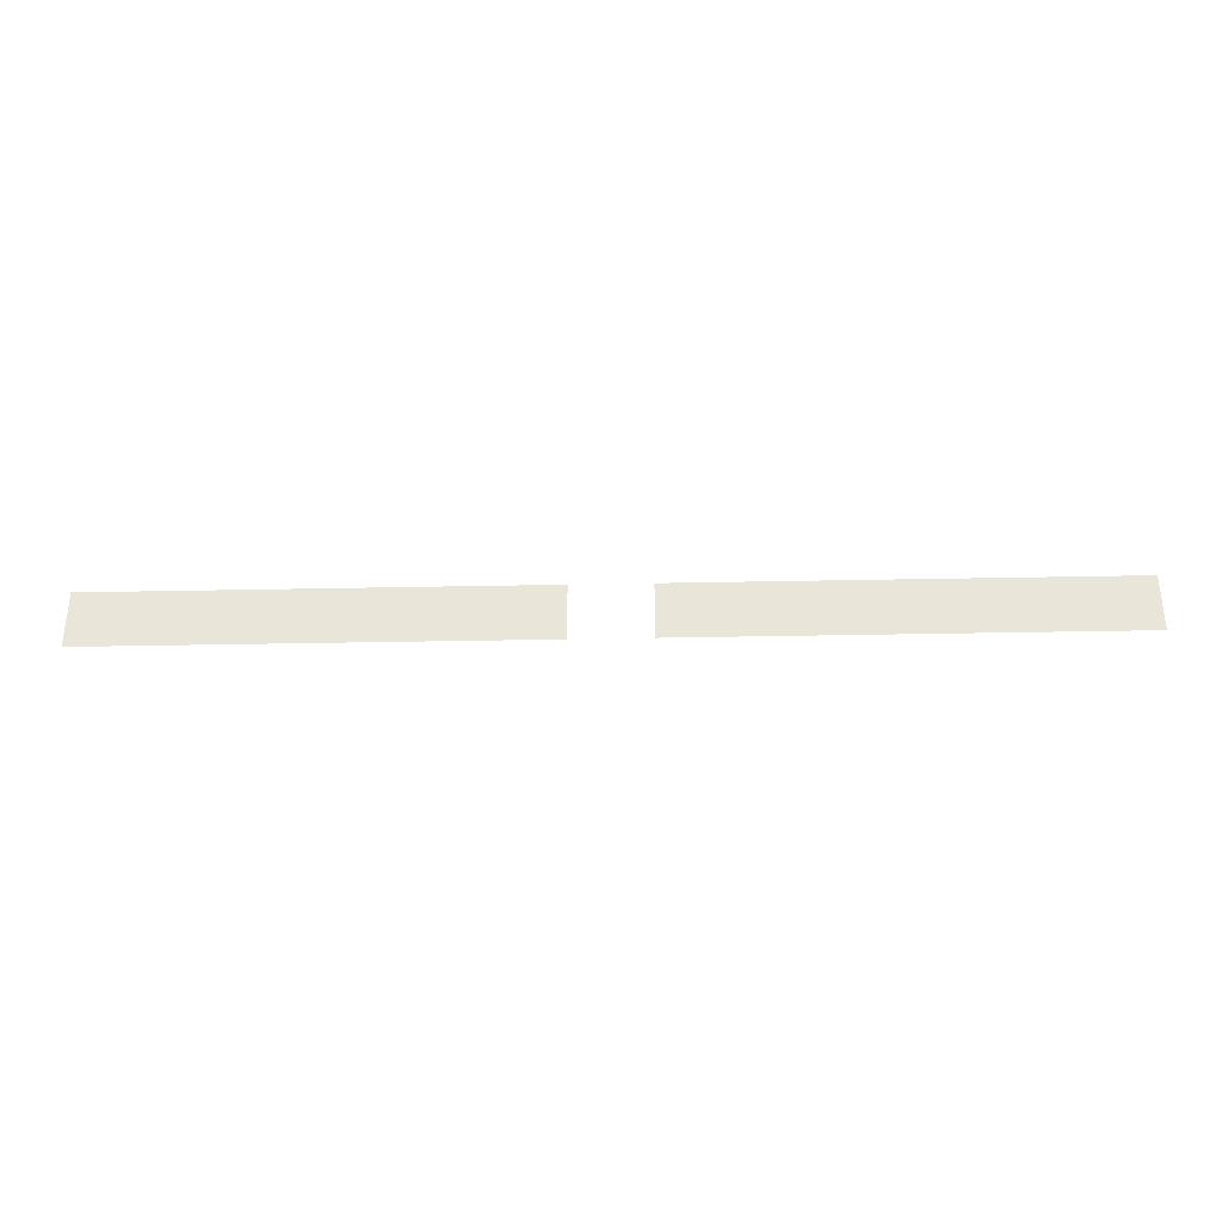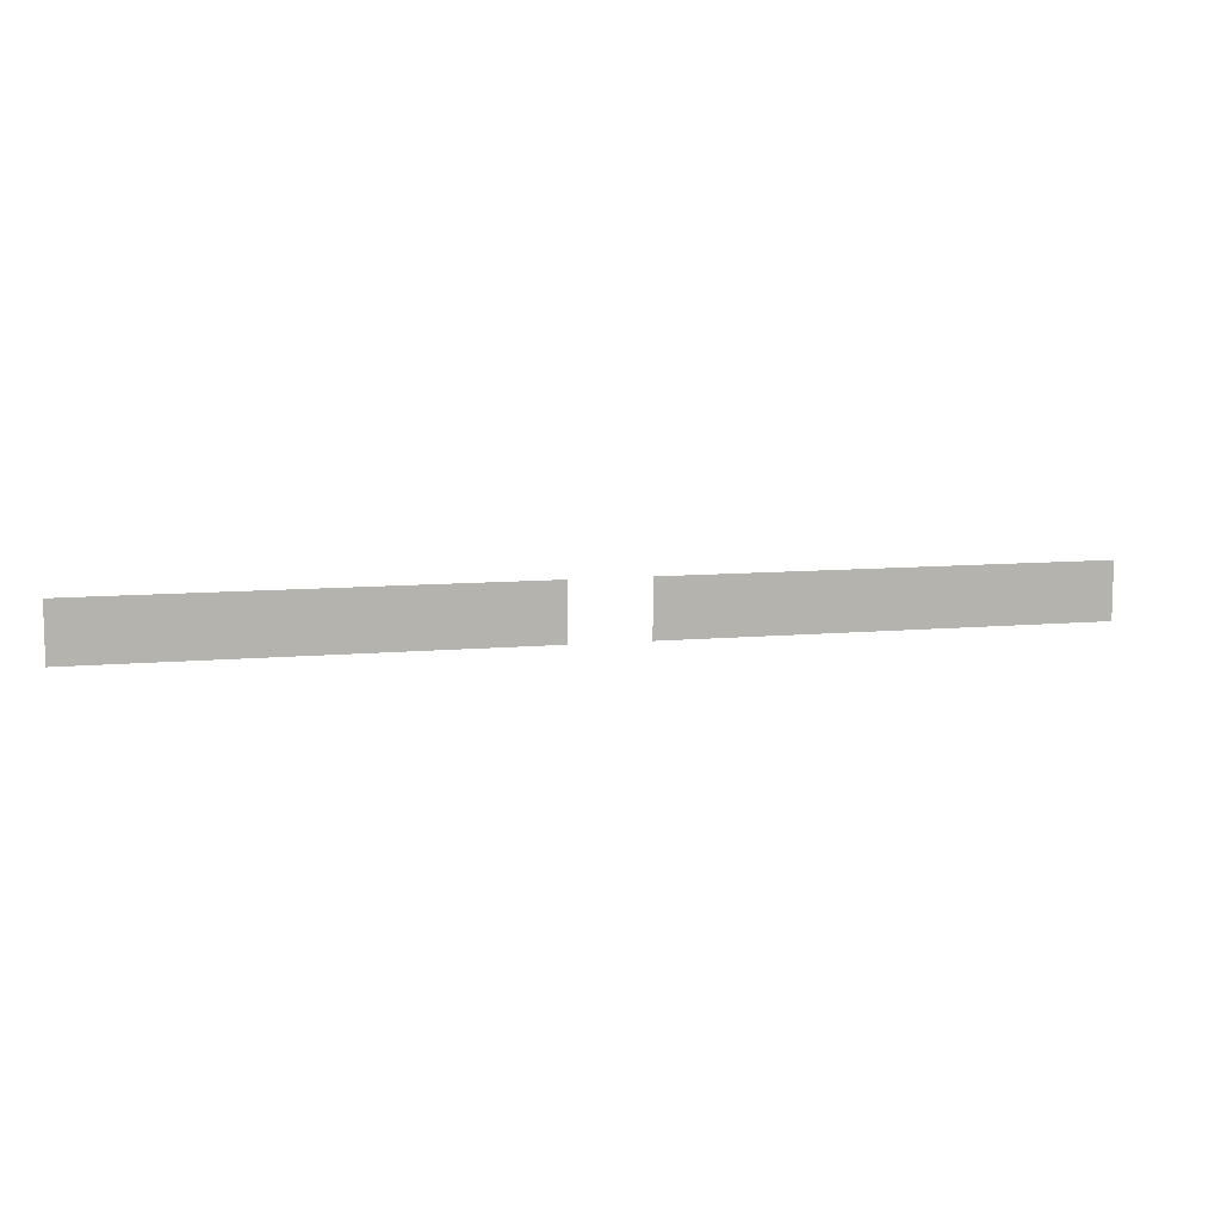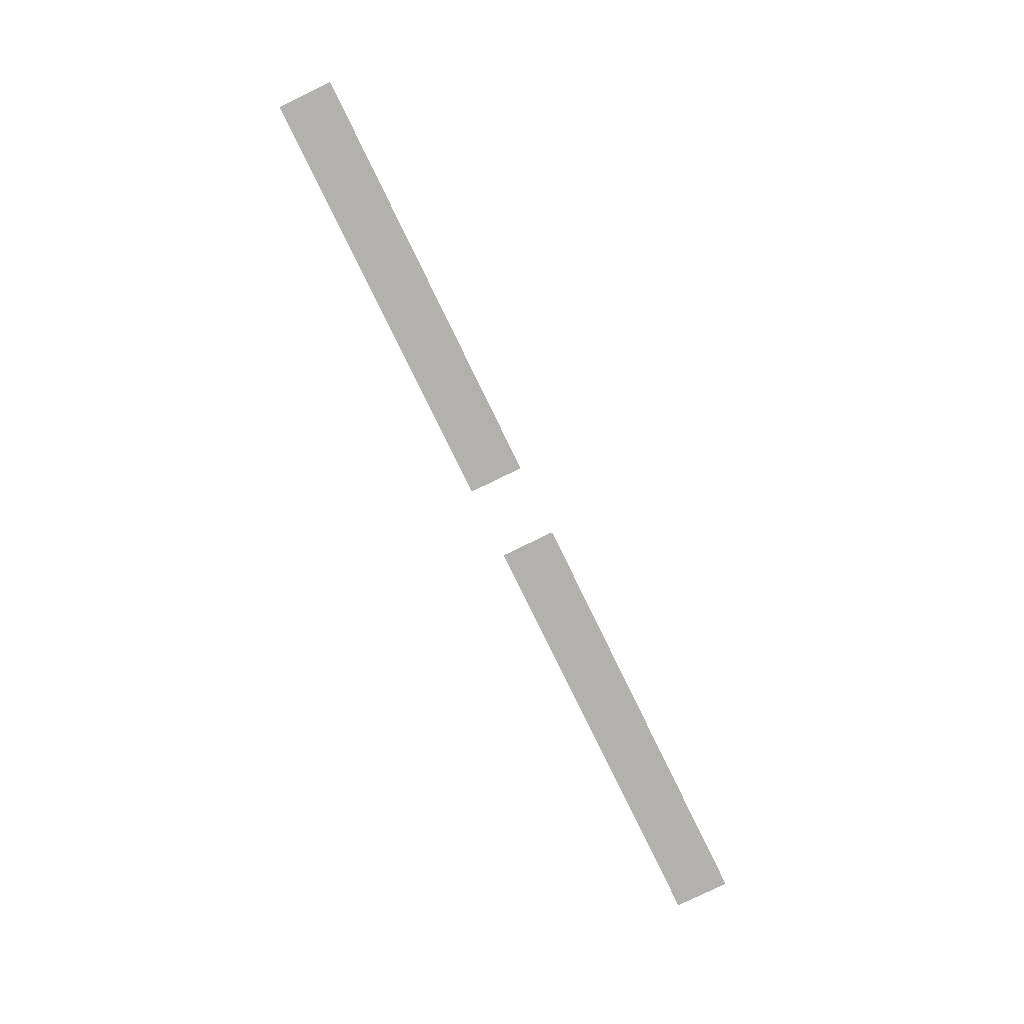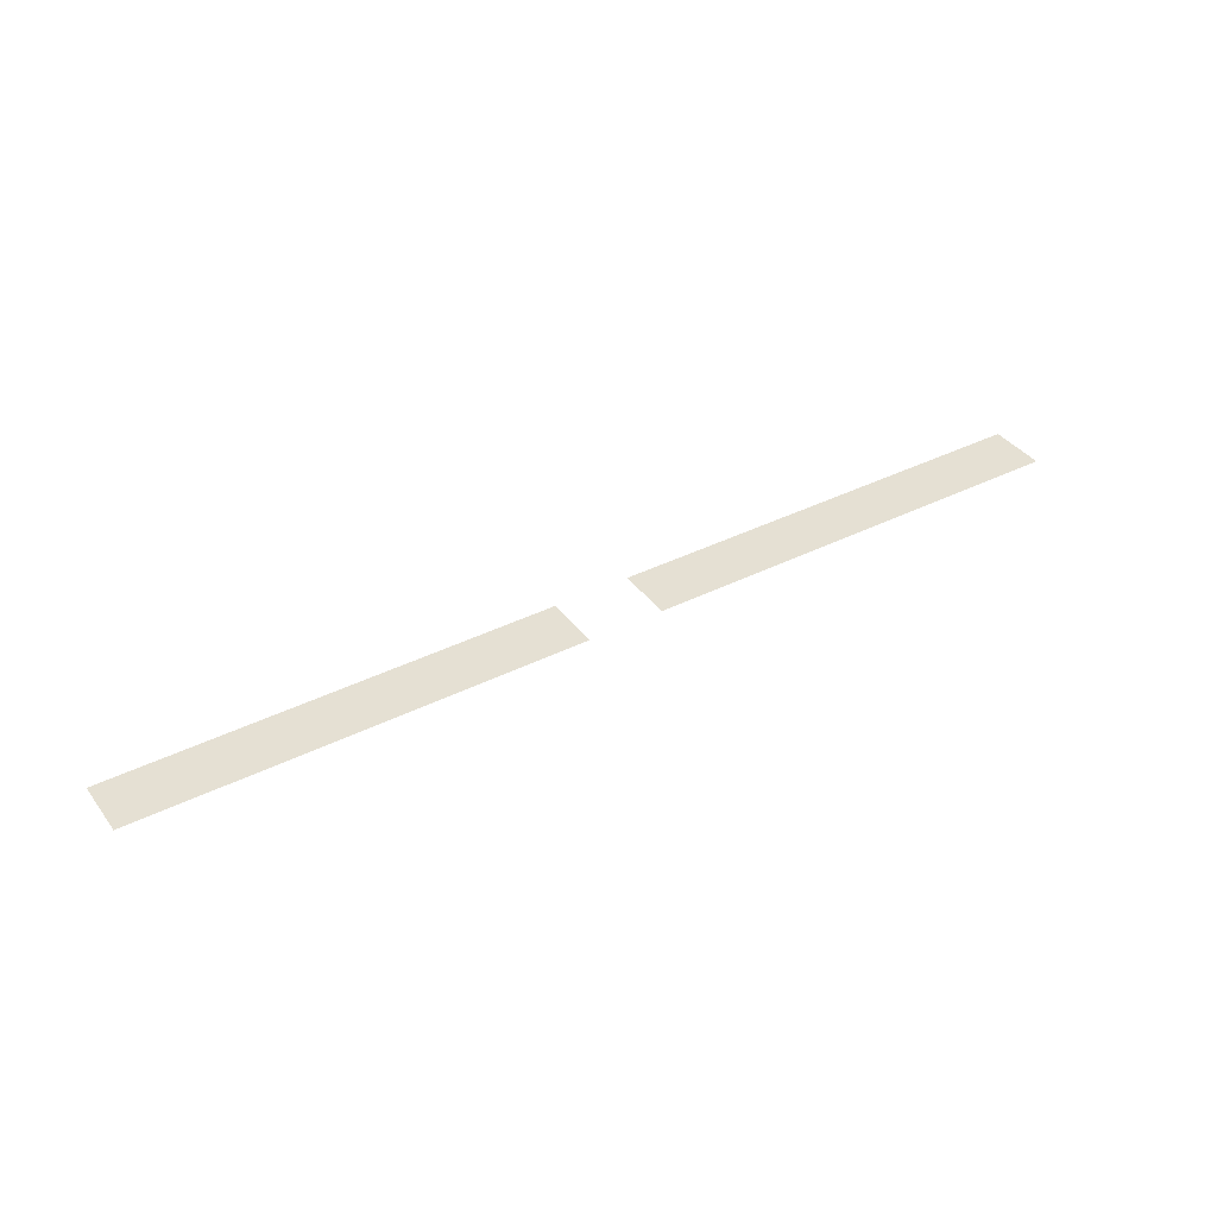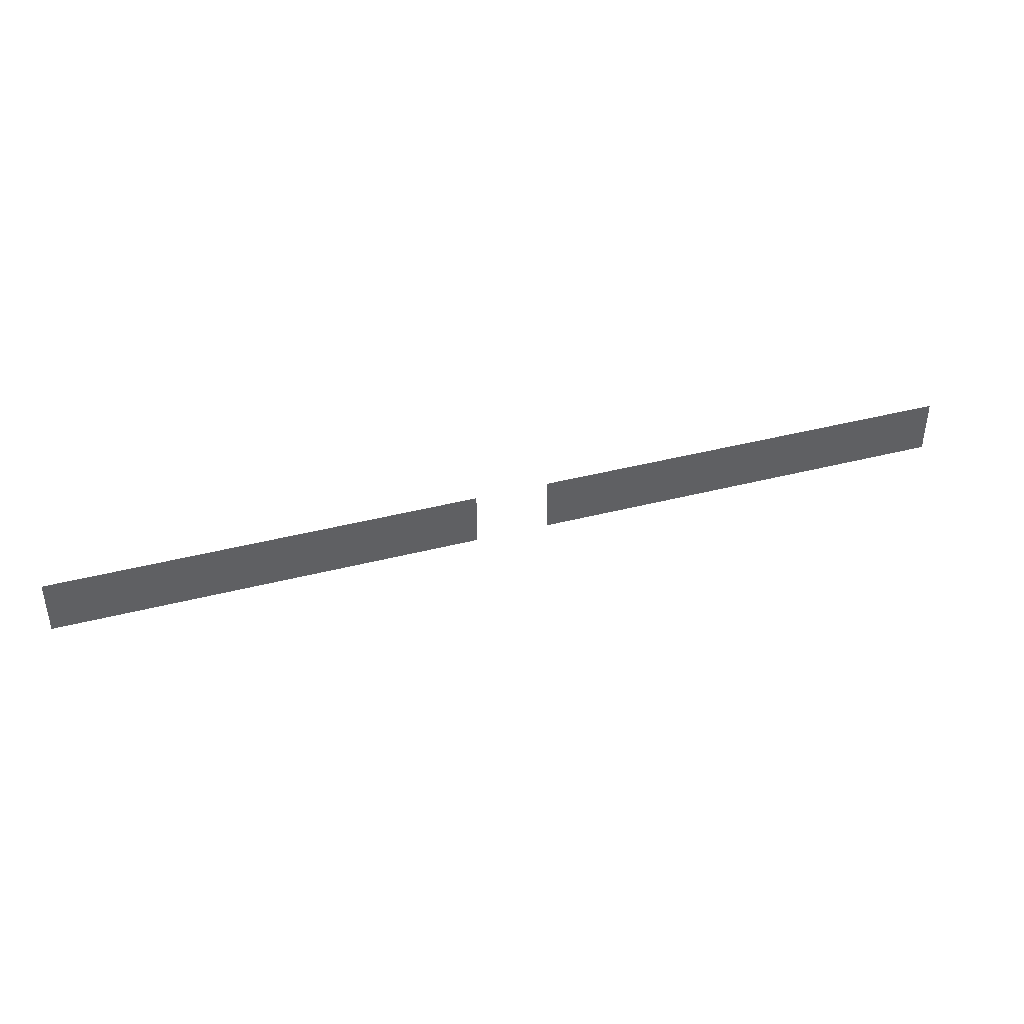
<metadata>
{"format":"obj","ext":"obj","renderer":"f3d","projection":"perspective","resolution":1024,"background":"white","views":[{"elev":-33.7,"azim":1.6,"up":"+Y"},{"elev":9.4,"azim":166.4,"up":"+Y"},{"elev":-79.2,"azim":-64.0,"up":"+Z"},{"elev":38.2,"azim":-32.5,"up":"+Z"},{"elev":40.9,"azim":162.5,"up":"+Y"}]}
</metadata>
<code>
v 0 -2 0
v -1 -2 0
v -1 -1 0
v 0 -1 0
v -1 -2 0
v -2 -2 0
v -2 -1 0
v -1 -1 0
v -2 -2 0
v -3 -2 0
v -3 -1 0
v -2 -1 0
v -3 -2 0
v -4 -2 0
v -4 -1 0
v -3 -1 0
v -4 -2 0
v -5 -2 0
v -5 -1 0
v -4 -1 0
v -5 -2 0
v -6 -2 0
v -6 -1 0
v -5 -1 0
v -6 -2 0
v -7 -2 0
v -7 -1 0
v -6 -1 0
v -7 -2 0
v -8 -2 0
v -8 -1 0
v -7 -1 0
v -8 -2 0
v -9 -2 0
v -9 -1 0
v -8 -1 0
v -9 -2 0
v -10 -2 0
v -10 -1 0
v -9 -1 0
v -10 -2 0
v -11 -2 0
v -11 -1 0
v -10 -1 0
v -11 -2 0
v -12 -2 0
v -12 -1 0
v -11 -1 0
v -12 -2 0
v -13 -2 0
v -13 -1 0
v -12 -1 0
v -13 -2 0
v -14 -2 0
v -14 -1 0
v -13 -1 0
v -14 -2 0
v -15 -2 0
v -15 -1 0
v -14 -1 0
v -15 -2 0
v -16 -2 0
v -16 -1 0
v -15 -1 0
v -16 -2 0
v -17 -2 0
v -17 -1 0
v -16 -1 0
v -17 -2 0
v -18 -2 0
v -18 -1 0
v -17 -1 0
v -18 -2 0
v -19 -2 0
v -19 -1 0
v -18 -1 0
v -19 -2 0
v -20 -2 0
v -20 -1 0
v -19 -1 0
v -20 -2 0
v -21 -2 0
v -21 -1 0
v -20 -1 0
v -21 -2 0
v -22 -2 0
v -22 -1 0
v -21 -1 0
v -22 -2 0
v -23 -2 0
v -23 -1 0
v -22 -1 0
v -27 -2 0
v -28 -2 0
v -28 -1 0
v -27 -1 0
v -28 -2 0
v -29 -2 0
v -29 -1 0
v -28 -1 0
v -29 -2 0
v -30 -2 0
v -30 -1 0
v -29 -1 0
v -30 -2 0
v -31 -2 0
v -31 -1 0
v -30 -1 0
v -31 -2 0
v -32 -2 0
v -32 -1 0
v -31 -1 0
v -32 -2 0
v -33 -2 0
v -33 -1 0
v -32 -1 0
v -33 -2 0
v -34 -2 0
v -34 -1 0
v -33 -1 0
v -34 -2 0
v -35 -2 0
v -35 -1 0
v -34 -1 0
v -35 -2 0
v -36 -2 0
v -36 -1 0
v -35 -1 0
v -36 -2 0
v -37 -2 0
v -37 -1 0
v -36 -1 0
v -37 -2 0
v -38 -2 0
v -38 -1 0
v -37 -1 0
v -38 -2 0
v -39 -2 0
v -39 -1 0
v -38 -1 0
v -39 -2 0
v -40 -2 0
v -40 -1 0
v -39 -1 0
v -40 -2 0
v -41 -2 0
v -41 -1 0
v -40 -1 0
v -41 -2 0
v -42 -2 0
v -42 -1 0
v -41 -1 0
v -42 -2 0
v -43 -2 0
v -43 -1 0
v -42 -1 0
v -43 -2 0
v -44 -2 0
v -44 -1 0
v -43 -1 0
v -44 -2 0
v -45 -2 0
v -45 -1 0
v -44 -1 0
v -45 -2 0
v -46 -2 0
v -46 -1 0
v -45 -1 0
v -46 -2 0
v -47 -2 0
v -47 -1 0
v -46 -1 0
v -47 -2 0
v -48 -2 0
v -48 -1 0
v -47 -1 0
v -48 -2 0
v -49 -2 0
v -49 -1 0
v -48 -1 0
v -49 -2 0
v -50 -2 0
v -50 -1 0
v -49 -1 0
v 0 -3 0
v -1 -3 0
v -1 -2 0
v 0 -2 0
v -1 -3 0
v -2 -3 0
v -2 -2 0
v -1 -2 0
v -2 -3 0
v -3 -3 0
v -3 -2 0
v -2 -2 0
v -3 -3 0
v -4 -3 0
v -4 -2 0
v -3 -2 0
v -4 -3 0
v -5 -3 0
v -5 -2 0
v -4 -2 0
v -5 -3 0
v -6 -3 0
v -6 -2 0
v -5 -2 0
v -6 -3 0
v -7 -3 0
v -7 -2 0
v -6 -2 0
v -7 -3 0
v -8 -3 0
v -8 -2 0
v -7 -2 0
v -8 -3 0
v -9 -3 0
v -9 -2 0
v -8 -2 0
v -9 -3 0
v -10 -3 0
v -10 -2 0
v -9 -2 0
v -10 -3 0
v -11 -3 0
v -11 -2 0
v -10 -2 0
v -11 -3 0
v -12 -3 0
v -12 -2 0
v -11 -2 0
v -12 -3 0
v -13 -3 0
v -13 -2 0
v -12 -2 0
v -13 -3 0
v -14 -3 0
v -14 -2 0
v -13 -2 0
v -14 -3 0
v -15 -3 0
v -15 -2 0
v -14 -2 0
v -15 -3 0
v -16 -3 0
v -16 -2 0
v -15 -2 0
v -16 -3 0
v -17 -3 0
v -17 -2 0
v -16 -2 0
v -17 -3 0
v -18 -3 0
v -18 -2 0
v -17 -2 0
v -18 -3 0
v -19 -3 0
v -19 -2 0
v -18 -2 0
v -19 -3 0
v -20 -3 0
v -20 -2 0
v -19 -2 0
v -20 -3 0
v -21 -3 0
v -21 -2 0
v -20 -2 0
v -21 -3 0
v -22 -3 0
v -22 -2 0
v -21 -2 0
v -22 -3 0
v -23 -3 0
v -23 -2 0
v -22 -2 0
v -27 -3 0
v -28 -3 0
v -28 -2 0
v -27 -2 0
v -28 -3 0
v -29 -3 0
v -29 -2 0
v -28 -2 0
v -29 -3 0
v -30 -3 0
v -30 -2 0
v -29 -2 0
v -30 -3 0
v -31 -3 0
v -31 -2 0
v -30 -2 0
v -31 -3 0
v -32 -3 0
v -32 -2 0
v -31 -2 0
v -32 -3 0
v -33 -3 0
v -33 -2 0
v -32 -2 0
v -33 -3 0
v -34 -3 0
v -34 -2 0
v -33 -2 0
v -34 -3 0
v -35 -3 0
v -35 -2 0
v -34 -2 0
v -35 -3 0
v -36 -3 0
v -36 -2 0
v -35 -2 0
v -36 -3 0
v -37 -3 0
v -37 -2 0
v -36 -2 0
v -37 -3 0
v -38 -3 0
v -38 -2 0
v -37 -2 0
v -38 -3 0
v -39 -3 0
v -39 -2 0
v -38 -2 0
v -39 -3 0
v -40 -3 0
v -40 -2 0
v -39 -2 0
v -40 -3 0
v -41 -3 0
v -41 -2 0
v -40 -2 0
v -41 -3 0
v -42 -3 0
v -42 -2 0
v -41 -2 0
v -42 -3 0
v -43 -3 0
v -43 -2 0
v -42 -2 0
v -43 -3 0
v -44 -3 0
v -44 -2 0
v -43 -2 0
v -44 -3 0
v -45 -3 0
v -45 -2 0
v -44 -2 0
v -45 -3 0
v -46 -3 0
v -46 -2 0
v -45 -2 0
v -46 -3 0
v -47 -3 0
v -47 -2 0
v -46 -2 0
v -47 -3 0
v -48 -3 0
v -48 -2 0
v -47 -2 0
v -48 -3 0
v -49 -3 0
v -49 -2 0
v -48 -2 0
v -49 -3 0
v -50 -3 0
v -50 -2 0
v -49 -2 0
v 0 -4 0
v -1 -4 0
v -1 -3 0
v 0 -3 0
v -1 -4 0
v -2 -4 0
v -2 -3 0
v -1 -3 0
v -2 -4 0
v -3 -4 0
v -3 -3 0
v -2 -3 0
v -3 -4 0
v -4 -4 0
v -4 -3 0
v -3 -3 0
v -4 -4 0
v -5 -4 0
v -5 -3 0
v -4 -3 0
v -5 -4 0
v -6 -4 0
v -6 -3 0
v -5 -3 0
v -6 -4 0
v -7 -4 0
v -7 -3 0
v -6 -3 0
v -7 -4 0
v -8 -4 0
v -8 -3 0
v -7 -3 0
v -8 -4 0
v -9 -4 0
v -9 -3 0
v -8 -3 0
v -9 -4 0
v -10 -4 0
v -10 -3 0
v -9 -3 0
v -10 -4 0
v -11 -4 0
v -11 -3 0
v -10 -3 0
v -11 -4 0
v -12 -4 0
v -12 -3 0
v -11 -3 0
v -12 -4 0
v -13 -4 0
v -13 -3 0
v -12 -3 0
v -13 -4 0
v -14 -4 0
v -14 -3 0
v -13 -3 0
v -14 -4 0
v -15 -4 0
v -15 -3 0
v -14 -3 0
v -15 -4 0
v -16 -4 0
v -16 -3 0
v -15 -3 0
v -16 -4 0
v -17 -4 0
v -17 -3 0
v -16 -3 0
v -17 -4 0
v -18 -4 0
v -18 -3 0
v -17 -3 0
v -18 -4 0
v -19 -4 0
v -19 -3 0
v -18 -3 0
v -19 -4 0
v -20 -4 0
v -20 -3 0
v -19 -3 0
v -20 -4 0
v -21 -4 0
v -21 -3 0
v -20 -3 0
v -21 -4 0
v -22 -4 0
v -22 -3 0
v -21 -3 0
v -22 -4 0
v -23 -4 0
v -23 -3 0
v -22 -3 0
v -27 -4 0
v -28 -4 0
v -28 -3 0
v -27 -3 0
v -28 -4 0
v -29 -4 0
v -29 -3 0
v -28 -3 0
v -29 -4 0
v -30 -4 0
v -30 -3 0
v -29 -3 0
v -30 -4 0
v -31 -4 0
v -31 -3 0
v -30 -3 0
v -31 -4 0
v -32 -4 0
v -32 -3 0
v -31 -3 0
v -32 -4 0
v -33 -4 0
v -33 -3 0
v -32 -3 0
v -33 -4 0
v -34 -4 0
v -34 -3 0
v -33 -3 0
v -34 -4 0
v -35 -4 0
v -35 -3 0
v -34 -3 0
v -35 -4 0
v -36 -4 0
v -36 -3 0
v -35 -3 0
v -36 -4 0
v -37 -4 0
v -37 -3 0
v -36 -3 0
v -37 -4 0
v -38 -4 0
v -38 -3 0
v -37 -3 0
v -38 -4 0
v -39 -4 0
v -39 -3 0
v -38 -3 0
v -39 -4 0
v -40 -4 0
v -40 -3 0
v -39 -3 0
v -40 -4 0
v -41 -4 0
v -41 -3 0
v -40 -3 0
v -41 -4 0
v -42 -4 0
v -42 -3 0
v -41 -3 0
v -42 -4 0
v -43 -4 0
v -43 -3 0
v -42 -3 0
v -43 -4 0
v -44 -4 0
v -44 -3 0
v -43 -3 0
v -44 -4 0
v -45 -4 0
v -45 -3 0
v -44 -3 0
v -45 -4 0
v -46 -4 0
v -46 -3 0
v -45 -3 0
v -46 -4 0
v -47 -4 0
v -47 -3 0
v -46 -3 0
v -47 -4 0
v -48 -4 0
v -48 -3 0
v -47 -3 0
v -48 -4 0
v -49 -4 0
v -49 -3 0
v -48 -3 0
v -49 -4 0
v -50 -4 0
v -50 -3 0
v -49 -3 0
g Village-Wall_mesh_0003
f 1 2 3 4
f 5 6 7 8
f 9 10 11 12
f 13 14 15 16
f 17 18 19 20
f 21 22 23 24
f 25 26 27 28
f 29 30 31 32
f 33 34 35 36
f 37 38 39 40
f 41 42 43 44
f 45 46 47 48
f 49 50 51 52
f 53 54 55 56
f 57 58 59 60
f 61 62 63 64
f 65 66 67 68
f 69 70 71 72
f 73 74 75 76
f 77 78 79 80
f 81 82 83 84
f 85 86 87 88
f 89 90 91 92
f 93 94 95 96
f 97 98 99 100
f 101 102 103 104
f 105 106 107 108
f 109 110 111 112
f 113 114 115 116
f 117 118 119 120
f 121 122 123 124
f 125 126 127 128
f 129 130 131 132
f 133 134 135 136
f 137 138 139 140
f 141 142 143 144
f 145 146 147 148
f 149 150 151 152
f 153 154 155 156
f 157 158 159 160
f 161 162 163 164
f 165 166 167 168
f 169 170 171 172
f 173 174 175 176
f 177 178 179 180
f 181 182 183 184
f 185 186 187 188
f 189 190 191 192
f 193 194 195 196
f 197 198 199 200
f 201 202 203 204
f 205 206 207 208
f 209 210 211 212
f 213 214 215 216
f 217 218 219 220
f 221 222 223 224
f 225 226 227 228
f 229 230 231 232
f 233 234 235 236
f 237 238 239 240
f 241 242 243 244
f 245 246 247 248
f 249 250 251 252
f 253 254 255 256
f 257 258 259 260
f 261 262 263 264
f 265 266 267 268
f 269 270 271 272
f 273 274 275 276
f 277 278 279 280
f 281 282 283 284
f 285 286 287 288
f 289 290 291 292
f 293 294 295 296
f 297 298 299 300
f 301 302 303 304
f 305 306 307 308
f 309 310 311 312
f 313 314 315 316
f 317 318 319 320
f 321 322 323 324
f 325 326 327 328
f 329 330 331 332
f 333 334 335 336
f 337 338 339 340
f 341 342 343 344
f 345 346 347 348
f 349 350 351 352
f 353 354 355 356
f 357 358 359 360
f 361 362 363 364
f 365 366 367 368
f 369 370 371 372
f 373 374 375 376
f 377 378 379 380
f 381 382 383 384
f 385 386 387 388
f 389 390 391 392
f 393 394 395 396
f 397 398 399 400
f 401 402 403 404
f 405 406 407 408
f 409 410 411 412
f 413 414 415 416
f 417 418 419 420
f 421 422 423 424
f 425 426 427 428
f 429 430 431 432
f 433 434 435 436
f 437 438 439 440
f 441 442 443 444
f 445 446 447 448
f 449 450 451 452
f 453 454 455 456
f 457 458 459 460
f 461 462 463 464
f 465 466 467 468
f 469 470 471 472
f 473 474 475 476
f 477 478 479 480
f 481 482 483 484
f 485 486 487 488
f 489 490 491 492
f 493 494 495 496
f 497 498 499 500
f 501 502 503 504
f 505 506 507 508
f 509 510 511 512
f 513 514 515 516
f 517 518 519 520
f 521 522 523 524
f 525 526 527 528
f 529 530 531 532
f 533 534 535 536
f 537 538 539 540
f 541 542 543 544
f 545 546 547 548
f 549 550 551 552

</code>
